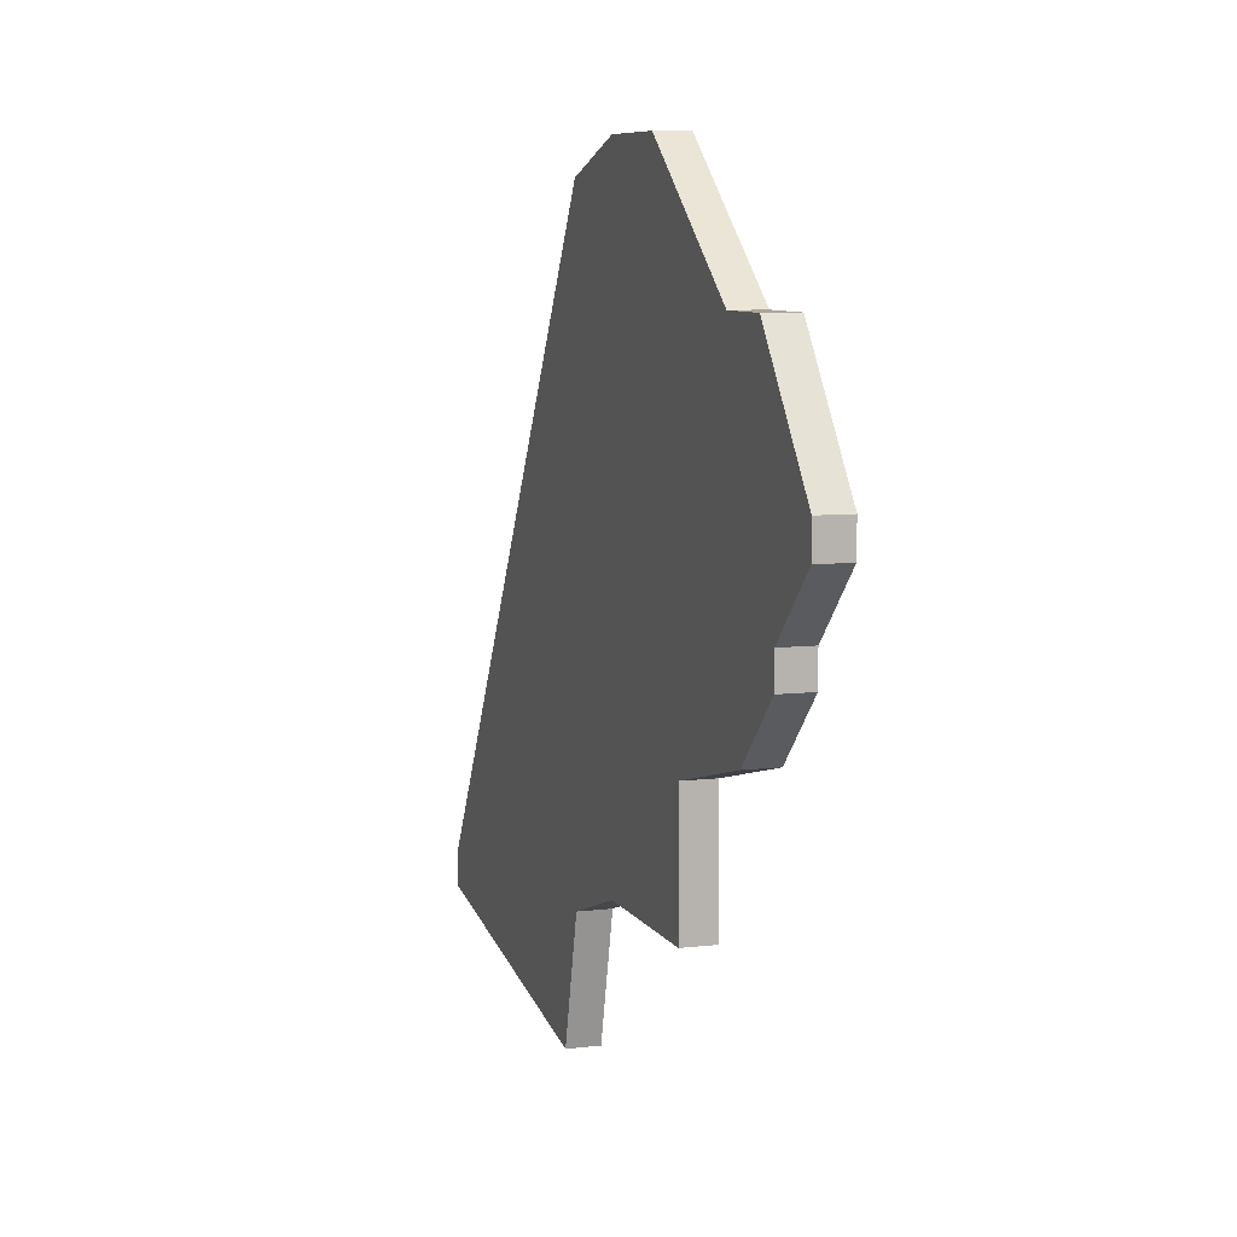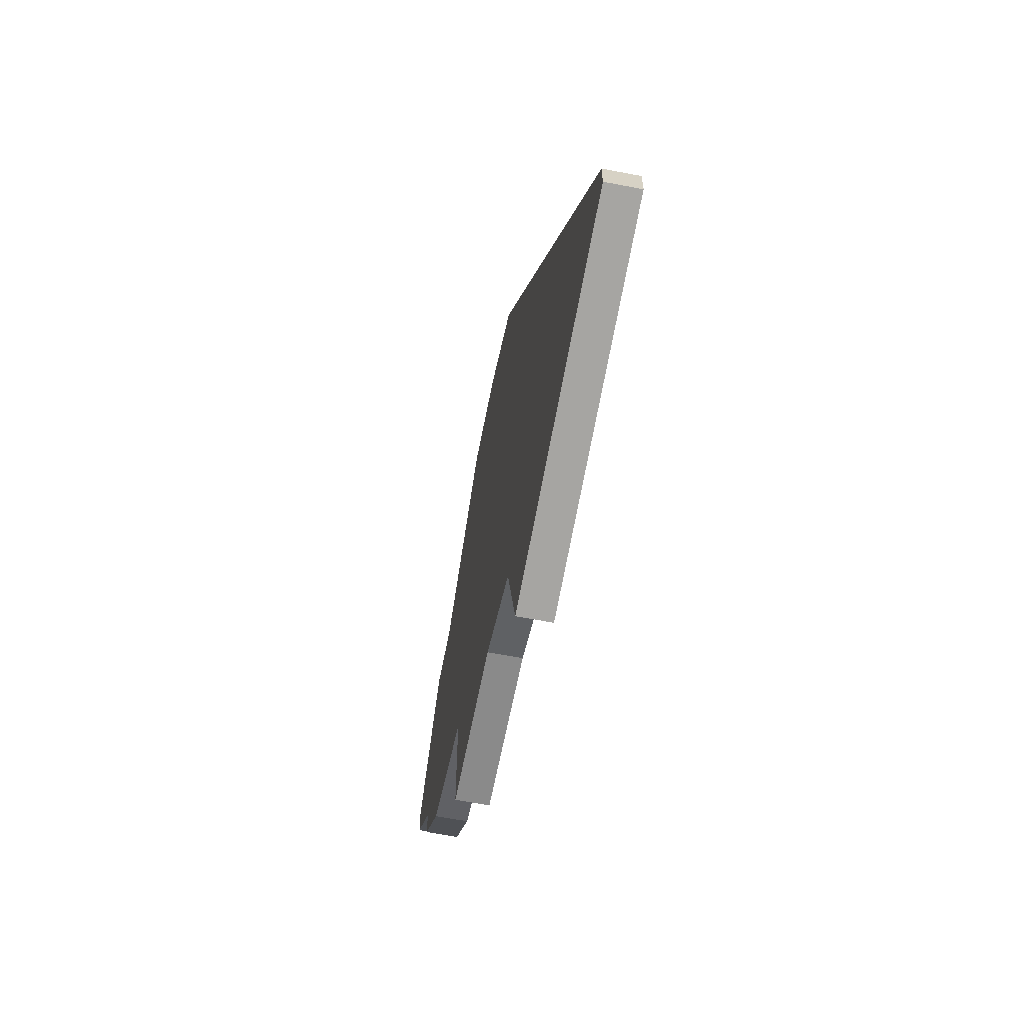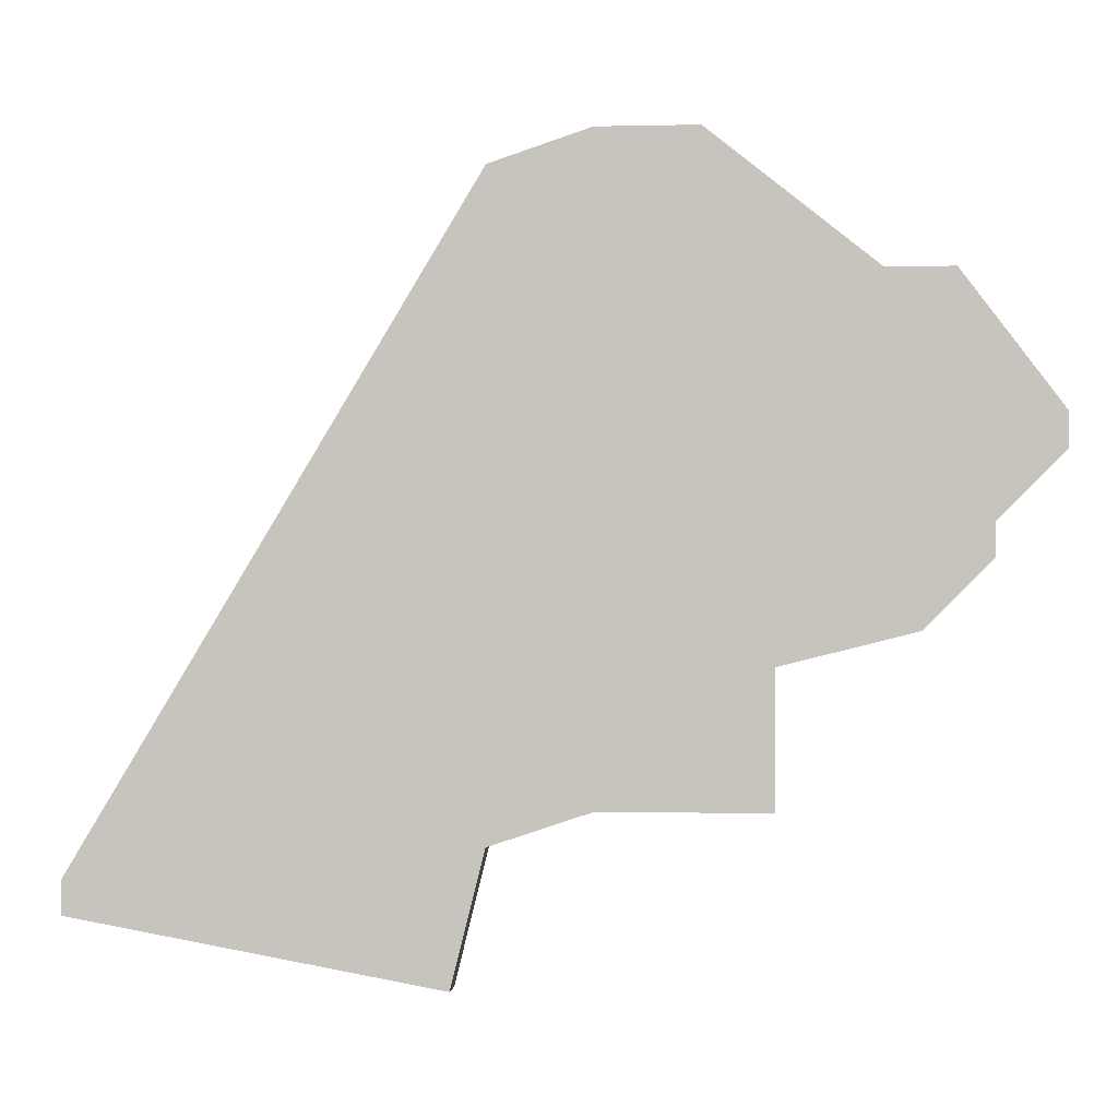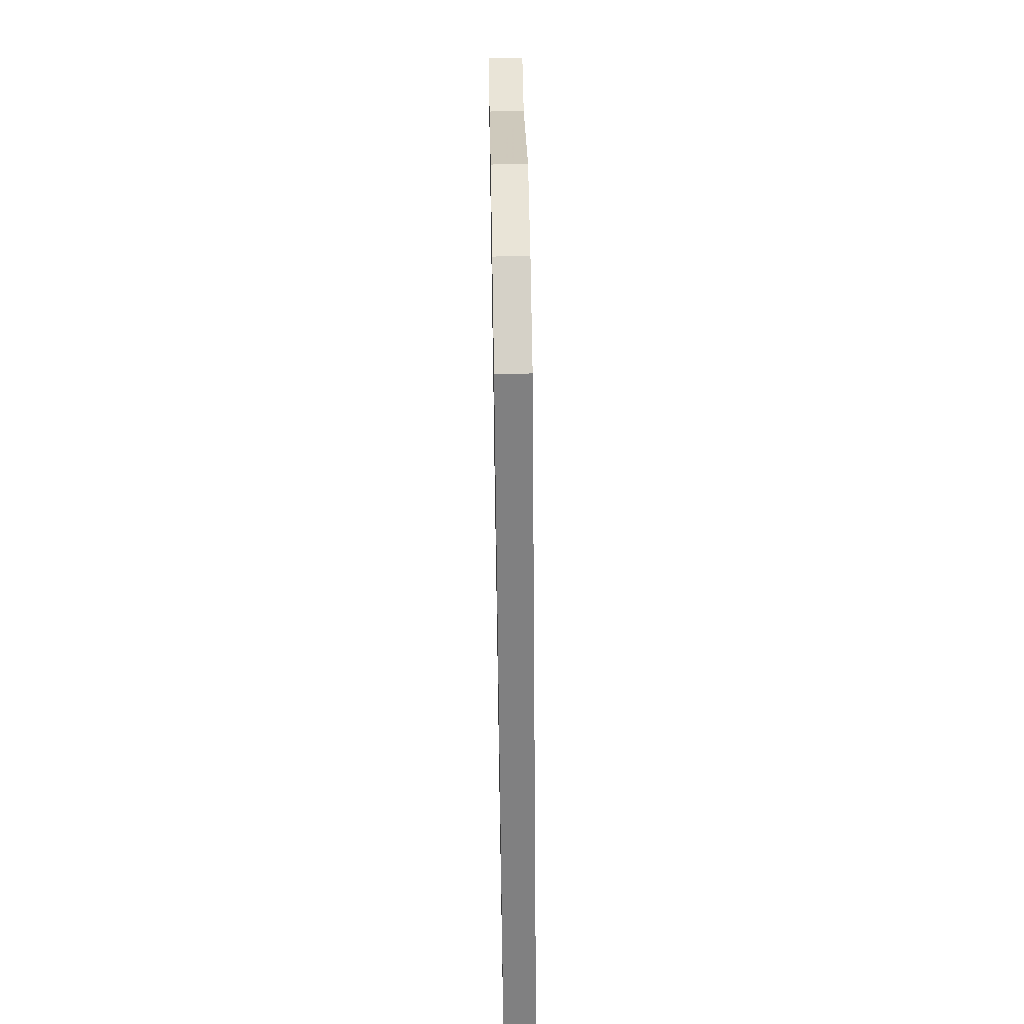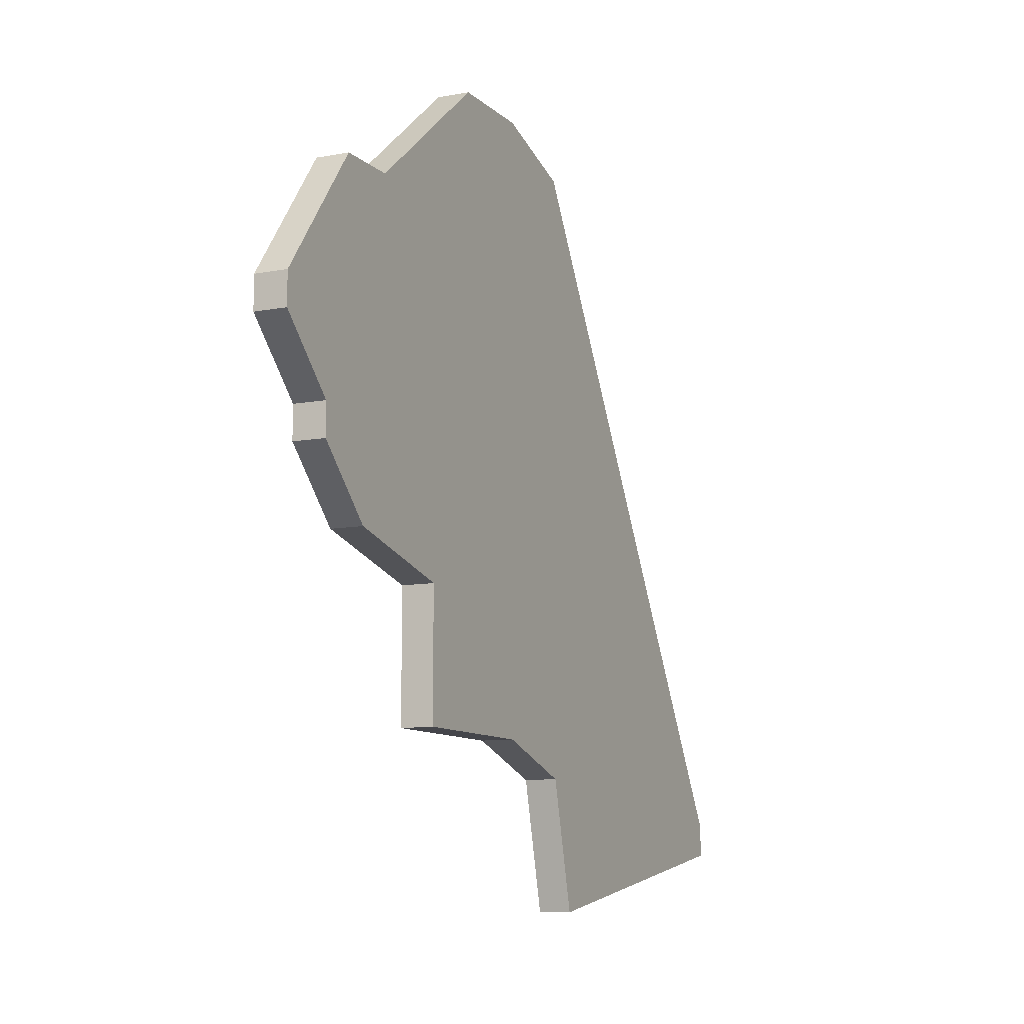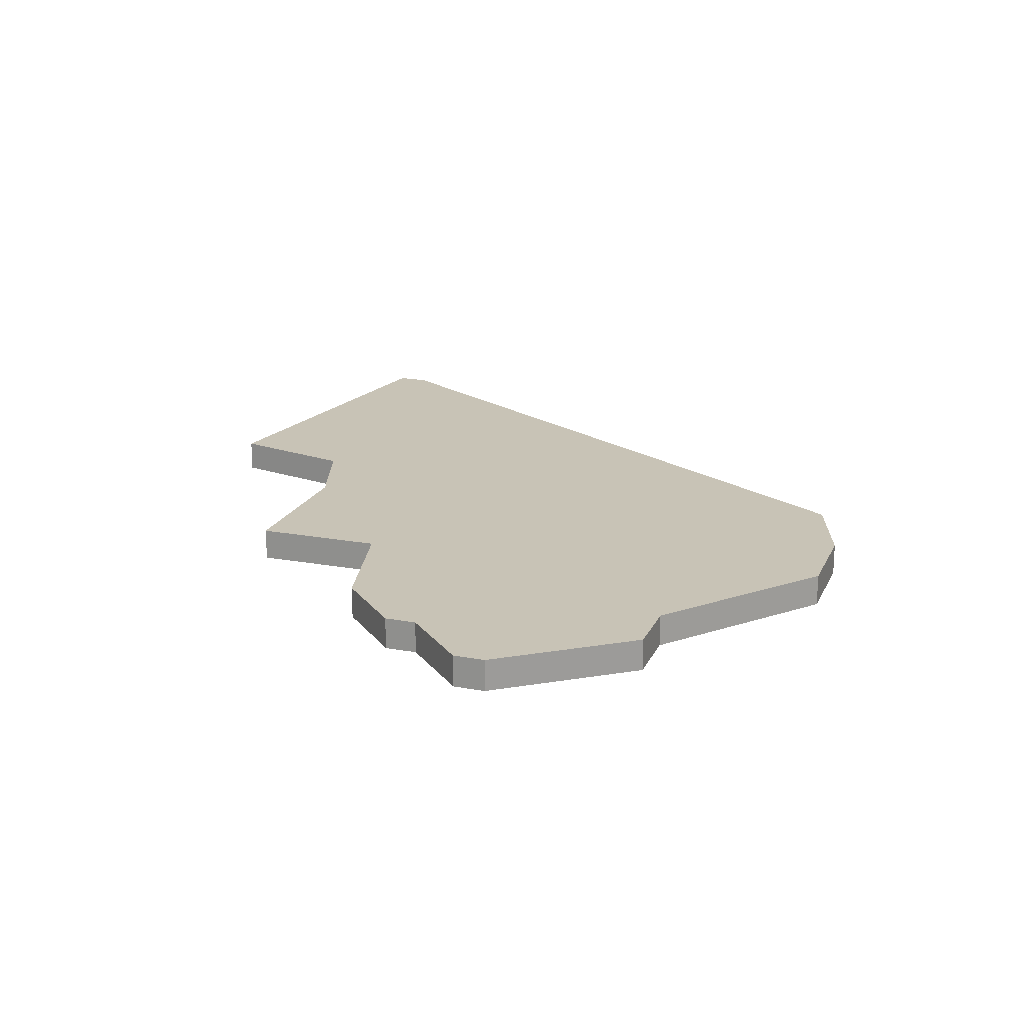
<metadata>
{"format":"obj","ext":"obj","renderer":"f3d","projection":"perspective","resolution":1024,"background":"white","views":[{"elev":8.0,"azim":71.7,"up":"+Y"},{"elev":-63.5,"azim":-101.0,"up":"+Y"},{"elev":-1.3,"azim":5.0,"up":"+Y"},{"elev":61.0,"azim":-91.0,"up":"+Y"},{"elev":-10.0,"azim":116.0,"up":"+Y"},{"elev":19.4,"azim":109.1,"up":"+Z"}]}
</metadata>
<code>
v 3583 -787 0
v 3583 -787 1
v 3583 -806 0
v 3583 -806 1
v 3591 -804 0
v 3591 -804 1
v 3591 -805 0
v 3591 -805 1
v 3591 -801 0
v 3591 -801 1
v 3599 -794 0
v 3599 -794 1
v 3599 -795 0
v 3599 -795 1
v 3582 -810 0
v 3582 -810 1
v 3589 -786 0
v 3589 -786 1
v 3597 -797 0
v 3597 -797 1
v 3597 -798 0
v 3597 -798 1
v 3596 -790 0
v 3596 -790 1
v 3571 -807 0
v 3571 -807 1
v 3571 -808 0
v 3571 -808 1
v 3595 -800 0
v 3595 -800 1
v 3586 -786 0
v 3586 -786 1
v 3586 -805 0
v 3586 -805 1
v 3594 -790 0
v 3594 -790 1
f 15 27 25
f 25 3 15
f 1 3 25
f 1 31 9
f 3 1 33
f 17 35 31
f 1 9 33
f 7 33 5
f 33 9 5
f 19 29 9
f 21 29 19
f 19 35 23
f 11 13 19
f 23 11 19
f 19 9 35
f 31 35 9
f 26 28 16
f 16 4 26
f 26 4 2
f 10 32 2
f 34 2 4
f 32 36 18
f 34 10 2
f 6 34 8
f 6 10 34
f 10 30 20
f 20 30 22
f 24 36 20
f 20 14 12
f 20 12 24
f 36 10 20
f 10 36 32
f 26 2 25
f 25 2 1
f 28 26 27
f 27 26 25
f 16 28 15
f 15 28 27
f 4 16 3
f 3 16 15
f 34 4 33
f 33 4 3
f 8 34 7
f 7 34 33
f 6 8 5
f 5 8 7
f 10 6 9
f 9 6 5
f 30 10 29
f 29 10 9
f 22 30 21
f 21 30 29
f 20 22 19
f 19 22 21
f 14 20 13
f 13 20 19
f 12 14 11
f 11 14 13
f 24 12 23
f 23 12 11
f 36 24 35
f 35 24 23
f 18 36 17
f 17 36 35
f 2 32 1
f 1 32 31
f 32 18 31
f 31 18 17

</code>
